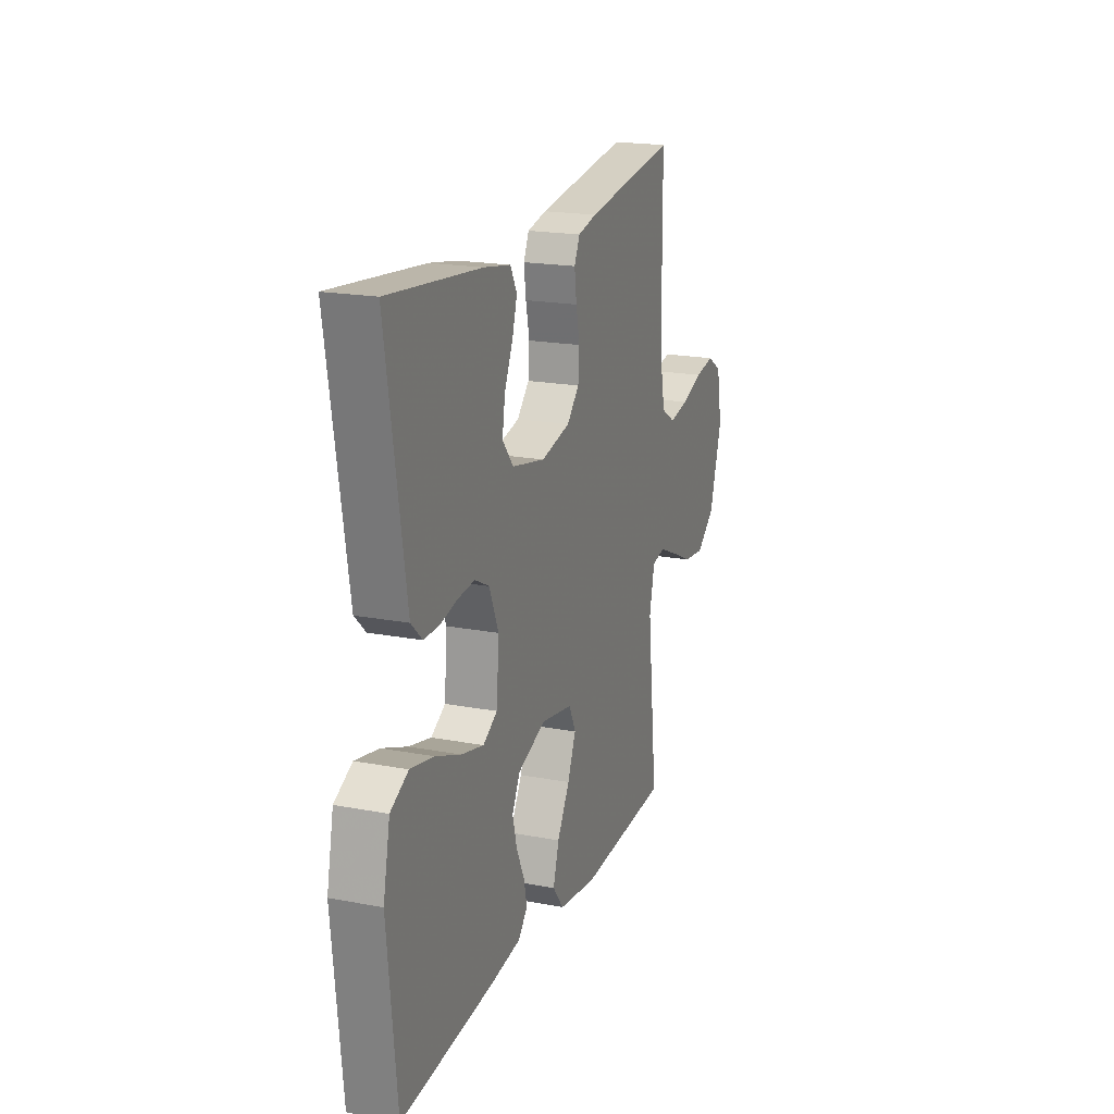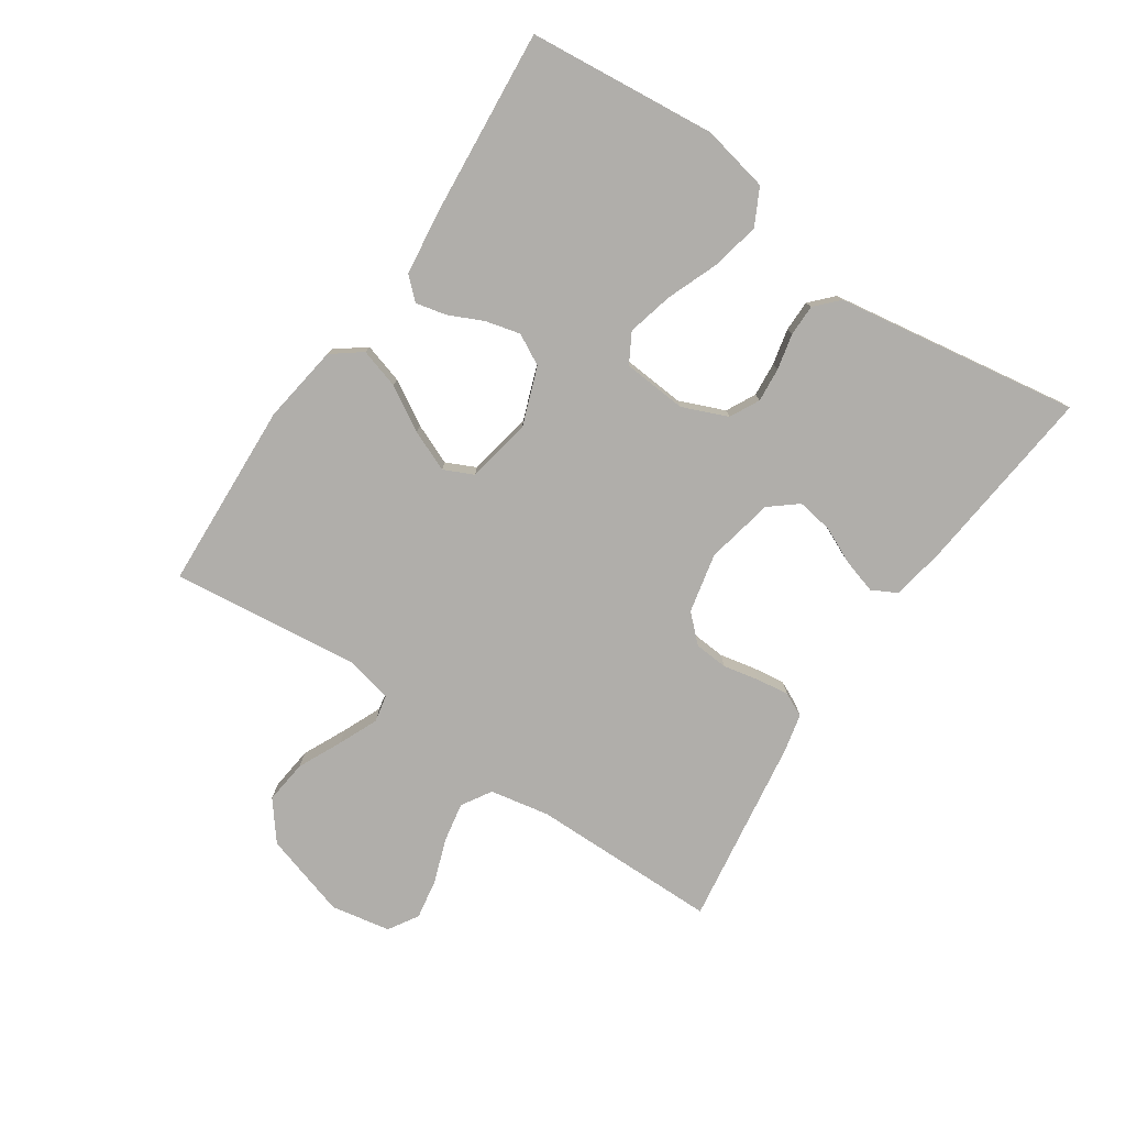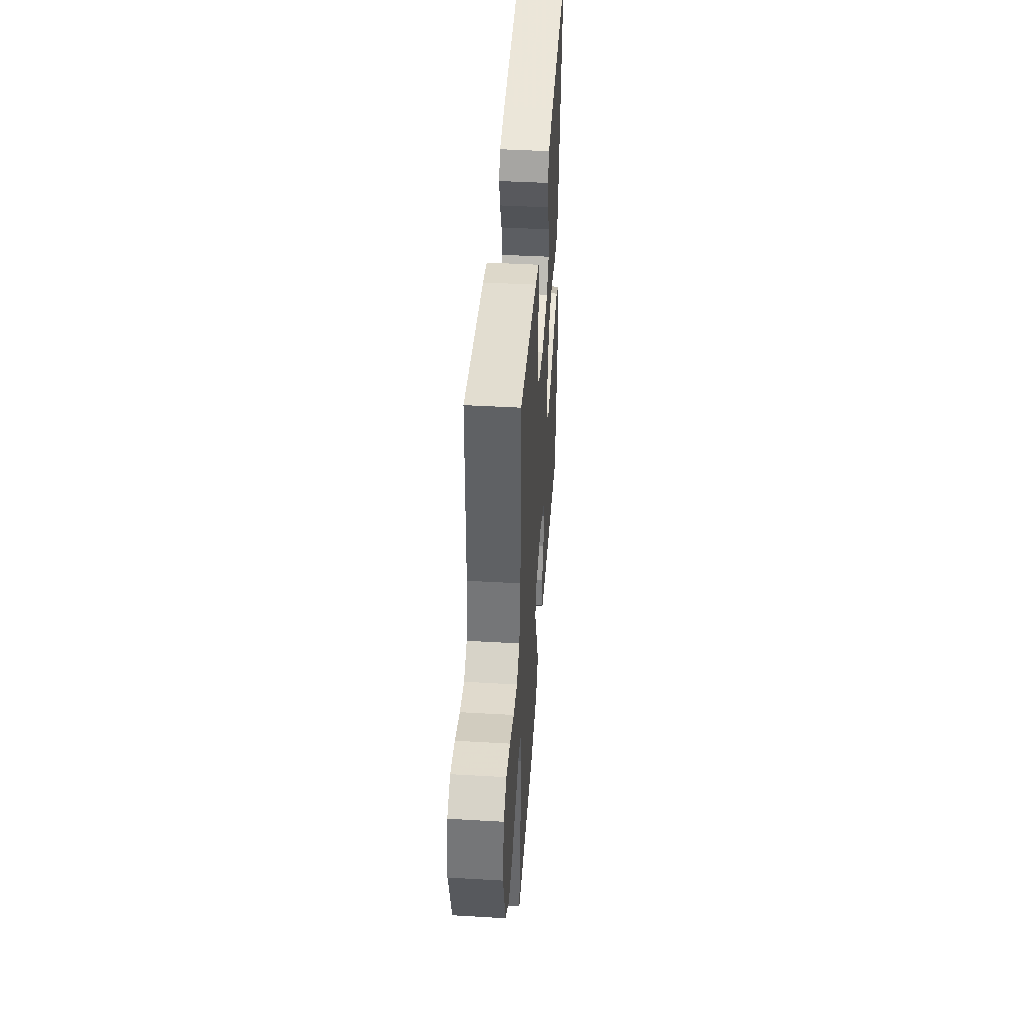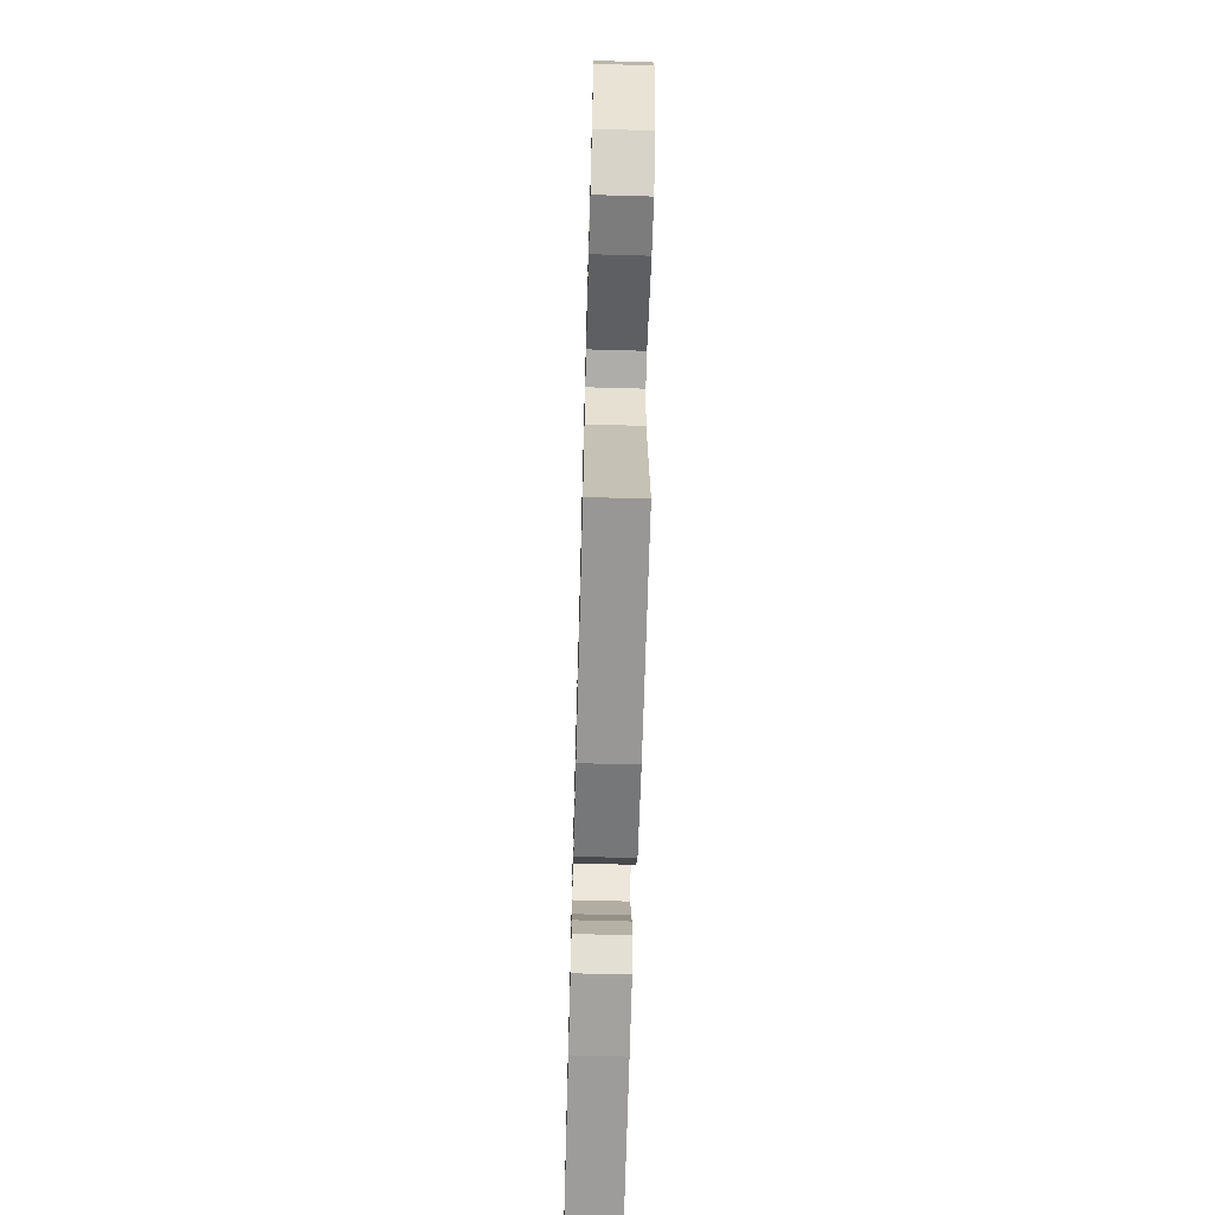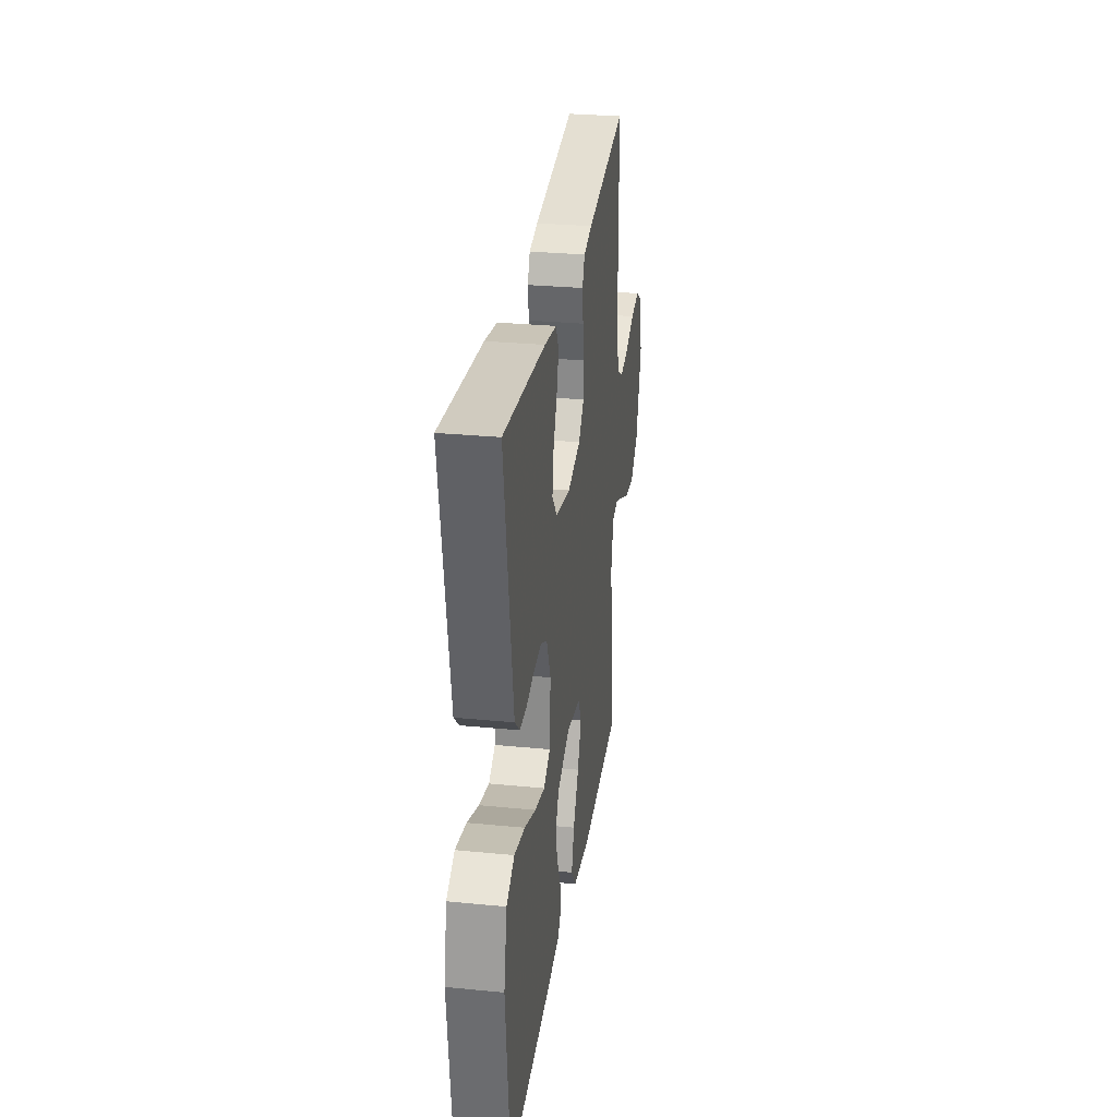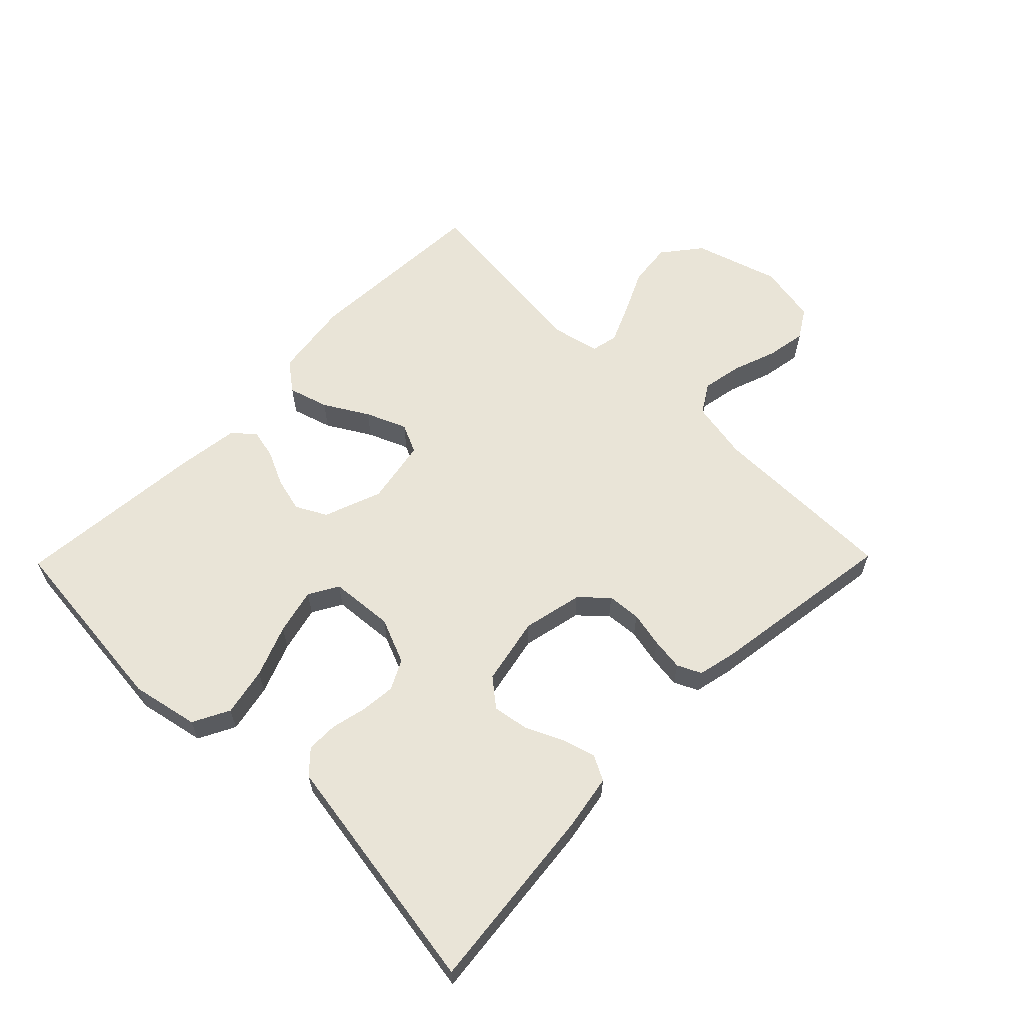
<metadata>
{"format":"obj","ext":"obj","renderer":"f3d","projection":"perspective","resolution":1024,"background":"white","views":[{"elev":19.3,"azim":-70.3,"up":"+Z"},{"elev":-77.8,"azim":-124.1,"up":"+Y"},{"elev":43.5,"azim":93.9,"up":"+Z"},{"elev":-65.3,"azim":88.4,"up":"+Z"},{"elev":29.4,"azim":-81.8,"up":"+Z"},{"elev":61.0,"azim":-45.6,"up":"+Y"}]}
</metadata>
<code>
v -0.5 0.07 0.5
v -0.2 0.07 0.469
v -0.113 0.07 0.454
v -0.092 0.07 0.414
v -0.108 0.07 0.36
v -0.135 0.07 0.301
v -0.144 0.07 0.244
v -0.108 0.07 0.2
v 0 0.07 0.178
v 0.095 0.07 0.199
v 0.135 0.07 0.241
v 0.139 0.07 0.295
v 0.127 0.07 0.352
v 0.12 0.07 0.404
v 0.138 0.07 0.442
v 0.2 0.07 0.456
v 0.5 0.07 0.5
v 0.502 0.07 0.2
v 0.52 0.07 0.105
v 0.567 0.07 0.076
v 0.631 0.07 0.088
v 0.701 0.07 0.113
v 0.765 0.07 0.124
v 0.812 0.07 0.095
v 0.83 0.07 0
v 0.789 0.07 -0.135
v 0.728 0.07 -0.183
v 0.658 0.07 -0.175
v 0.588 0.07 -0.142
v 0.526 0.07 -0.115
v 0.483 0.07 -0.124
v 0.466 0.07 -0.2
v 0.5 0.07 -0.5
v 0.2 0.07 -0.515
v 0.075 0.07 -0.497
v 0.039 0.07 -0.45
v 0.058 0.07 -0.386
v 0.099 0.07 -0.316
v 0.126 0.07 -0.251
v 0.104 0.07 -0.204
v 0 0.07 -0.185
v -0.092 0.07 -0.219
v -0.118 0.07 -0.268
v -0.104 0.07 -0.323
v -0.078 0.07 -0.379
v -0.067 0.07 -0.427
v -0.098 0.07 -0.461
v -0.2 0.07 -0.474
v -0.5 0.07 -0.5
v -0.53 0.07 -0.2
v -0.508 0.07 -0.093
v -0.45 0.07 -0.063
v -0.373 0.07 -0.079
v -0.291 0.07 -0.111
v -0.218 0.07 -0.129
v -0.171 0.07 -0.102
v -0.163 0.07 0
v -0.193 0.07 0.072
v -0.24 0.07 0.096
v -0.295 0.07 0.091
v -0.352 0.07 0.078
v -0.402 0.07 0.078
v -0.438 0.07 0.112
v -0.452 0.07 0.2
v -0.5 0 0.5
v -0.2 0 0.469
v -0.113 0 0.454
v -0.092 0 0.414
v -0.108 0 0.36
v -0.135 0 0.301
v -0.144 0 0.244
v -0.108 0 0.2
v 0 0 0.178
v 0.095 0 0.199
v 0.135 0 0.241
v 0.139 0 0.295
v 0.127 0 0.352
v 0.12 0 0.404
v 0.138 0 0.442
v 0.2 0 0.456
v 0.5 0 0.5
v 0.502 0 0.2
v 0.52 0 0.105
v 0.567 0 0.076
v 0.631 0 0.088
v 0.701 0 0.113
v 0.765 0 0.124
v 0.812 0 0.095
v 0.83 0 0
v 0.789 0 -0.135
v 0.728 0 -0.183
v 0.658 0 -0.175
v 0.588 0 -0.142
v 0.526 0 -0.115
v 0.483 0 -0.124
v 0.466 0 -0.2
v 0.5 0 -0.5
v 0.2 0 -0.515
v 0.075 0 -0.497
v 0.039 0 -0.45
v 0.058 0 -0.386
v 0.099 0 -0.316
v 0.126 0 -0.251
v 0.104 0 -0.204
v 0 0 -0.185
v -0.092 0 -0.219
v -0.118 0 -0.268
v -0.104 0 -0.323
v -0.078 0 -0.379
v -0.067 0 -0.427
v -0.098 0 -0.461
v -0.2 0 -0.474
v -0.5 0 -0.5
v -0.53 0 -0.2
v -0.508 0 -0.093
v -0.45 0 -0.063
v -0.373 0 -0.079
v -0.291 0 -0.111
v -0.218 0 -0.129
v -0.171 0 -0.102
v -0.163 0 0
v -0.193 0 0.072
v -0.24 0 0.096
v -0.295 0 0.091
v -0.352 0 0.078
v -0.402 0 0.078
v -0.438 0 0.112
v -0.452 0 0.2
f 61 62 63 64
f 60 61 64 1
f 59 60 1 2
f 58 59 2 3
f 51 52 53 54
f 51 54 55
f 50 51 55
f 49 50 55
f 48 49 55 56
f 44 45 46 47
f 43 44 47 48
f 35 36 37 38
f 35 38 39
f 32 33 34 35
f 31 32 35 39
f 26 27 28 29
f 26 29 30
f 25 26 30
f 24 25 30 31
f 21 22 23 24
f 20 21 24 31
f 15 16 17 18
f 15 18 19
f 12 13 14 15
f 12 15 19
f 11 12 19 20
f 3 4 5 6
f 3 6 7
f 58 3 7
f 57 58 7 8
f 43 48 56 57
f 42 43 57 8
f 41 42 8 9
f 40 41 9 10
f 20 31 39 40
f 10 11 20 40
f 128 127 126 125
f 65 128 125 124
f 66 65 124 123
f 67 66 123 122
f 118 117 116 115
f 119 118 115
f 119 115 114
f 119 114 113
f 120 119 113 112
f 111 110 109 108
f 112 111 108 107
f 102 101 100 99
f 103 102 99
f 99 98 97 96
f 103 99 96 95
f 93 92 91 90
f 94 93 90
f 94 90 89
f 95 94 89 88
f 88 87 86 85
f 95 88 85 84
f 82 81 80 79
f 83 82 79
f 79 78 77 76
f 83 79 76
f 84 83 76 75
f 70 69 68 67
f 71 70 67
f 71 67 122
f 72 71 122 121
f 121 120 112 107
f 72 121 107 106
f 73 72 106 105
f 74 73 105 104
f 104 103 95 84
f 104 84 75 74
f 1 65 66 2
f 2 66 67 3
f 3 67 68 4
f 4 68 69 5
f 5 69 70 6
f 6 70 71 7
f 7 71 72 8
f 8 72 73 9
f 9 73 74 10
f 10 74 75 11
f 11 75 76 12
f 12 76 77 13
f 13 77 78 14
f 14 78 79 15
f 15 79 80 16
f 16 80 81 17
f 17 81 82 18
f 18 82 83 19
f 19 83 84 20
f 20 84 85 21
f 21 85 86 22
f 22 86 87 23
f 23 87 88 24
f 24 88 89 25
f 25 89 90 26
f 26 90 91 27
f 27 91 92 28
f 28 92 93 29
f 29 93 94 30
f 30 94 95 31
f 31 95 96 32
f 32 96 97 33
f 33 97 98 34
f 34 98 99 35
f 35 99 100 36
f 36 100 101 37
f 37 101 102 38
f 38 102 103 39
f 39 103 104 40
f 40 104 105 41
f 41 105 106 42
f 42 106 107 43
f 43 107 108 44
f 44 108 109 45
f 45 109 110 46
f 46 110 111 47
f 47 111 112 48
f 48 112 113 49
f 49 113 114 50
f 50 114 115 51
f 51 115 116 52
f 52 116 117 53
f 53 117 118 54
f 54 118 119 55
f 55 119 120 56
f 56 120 121 57
f 57 121 122 58
f 58 122 123 59
f 59 123 124 60
f 60 124 125 61
f 61 125 126 62
f 62 126 127 63
f 63 127 128 64
f 64 128 65 1

</code>
